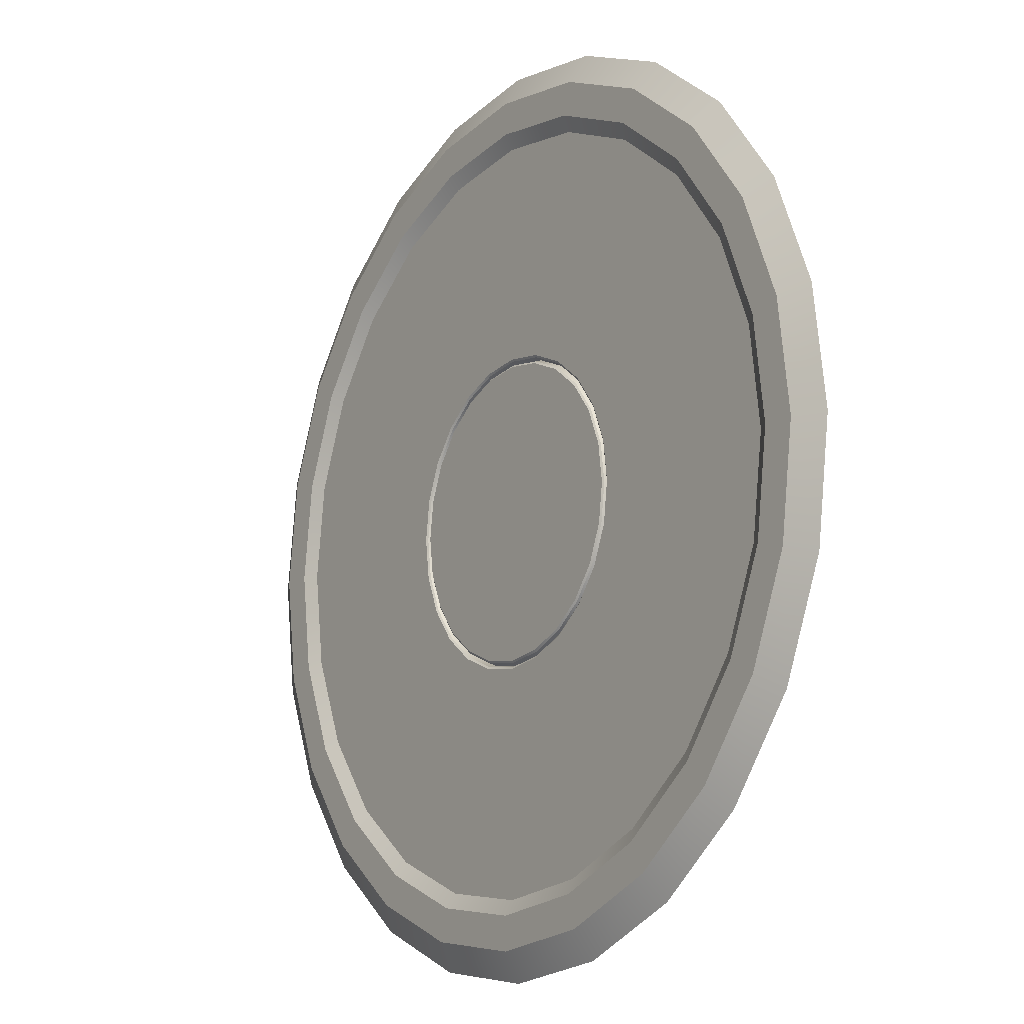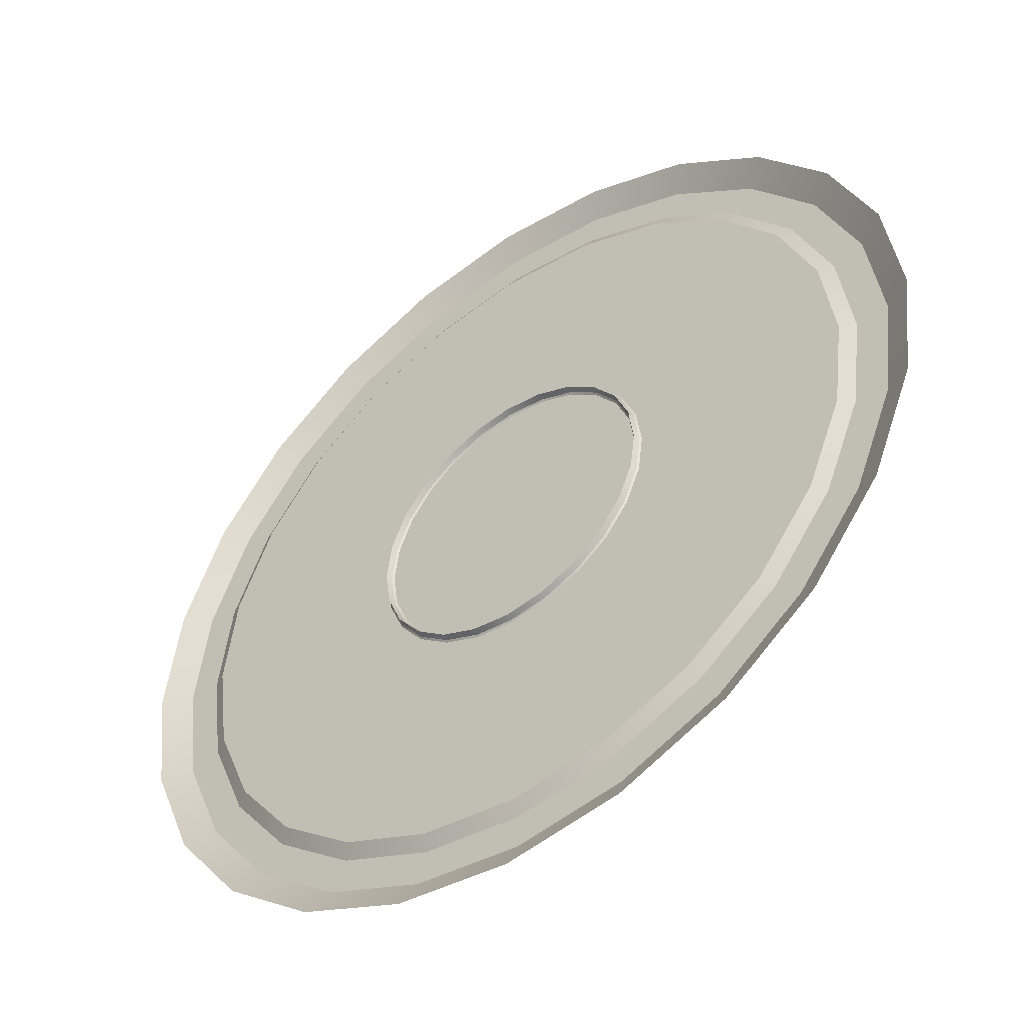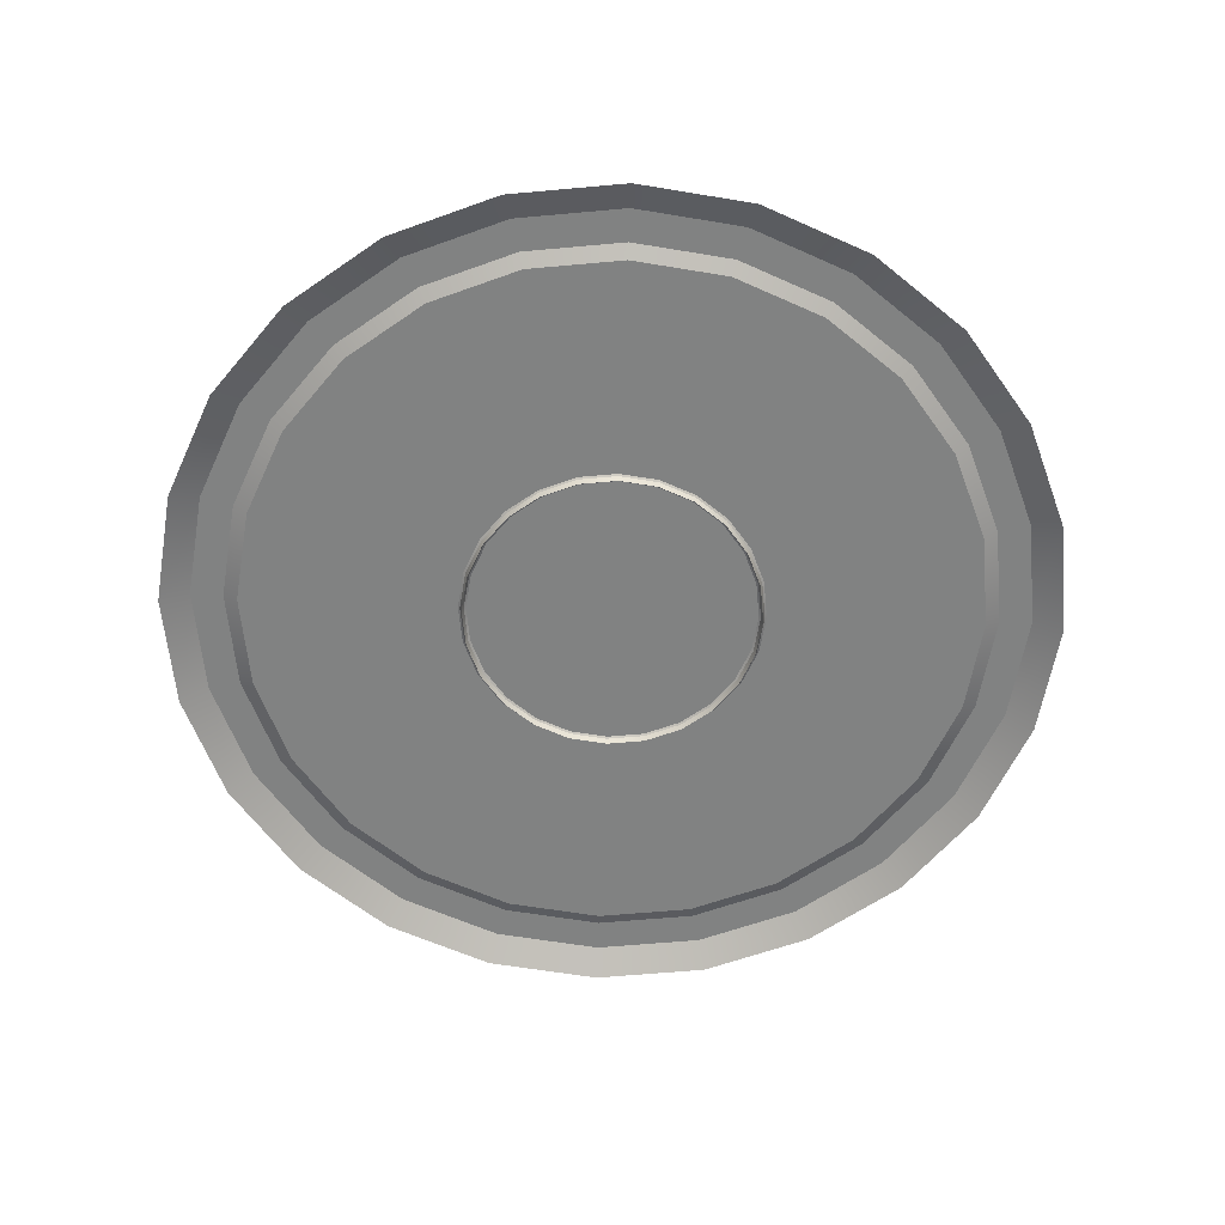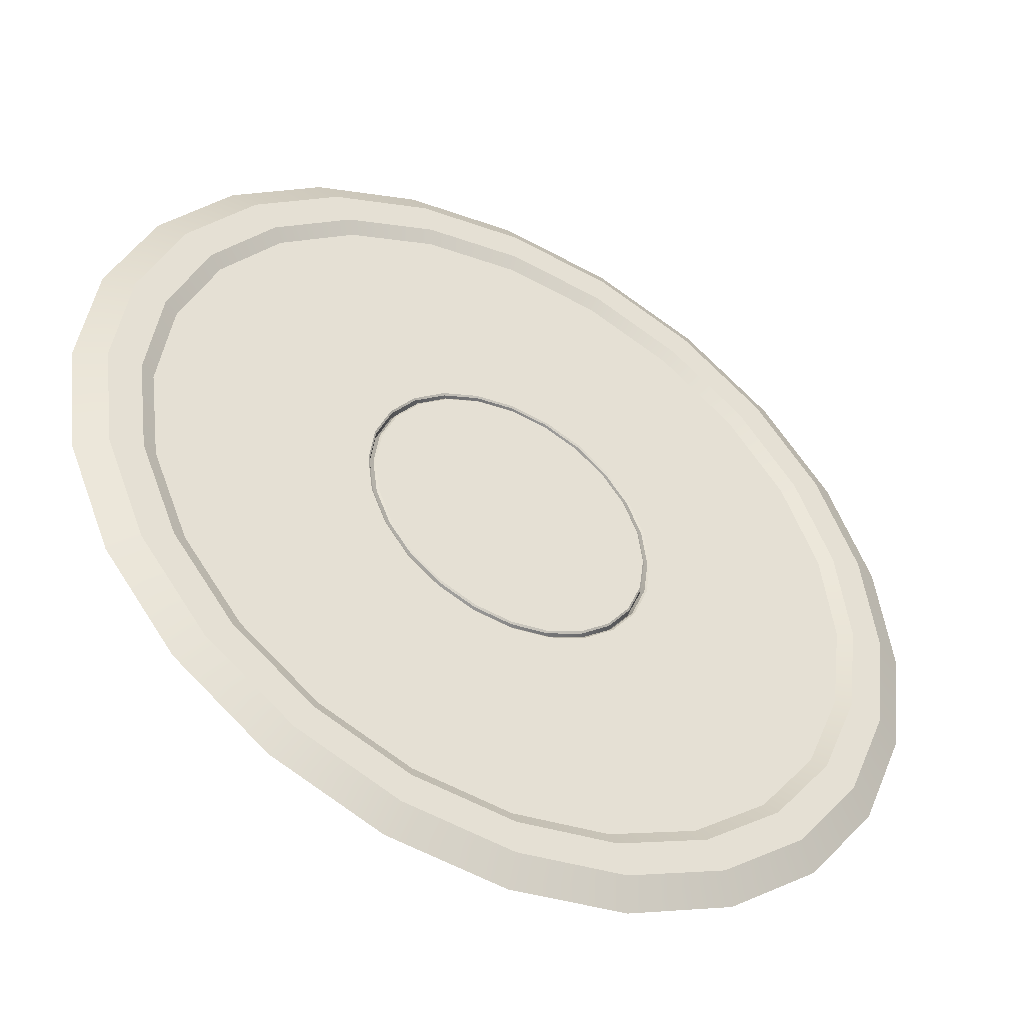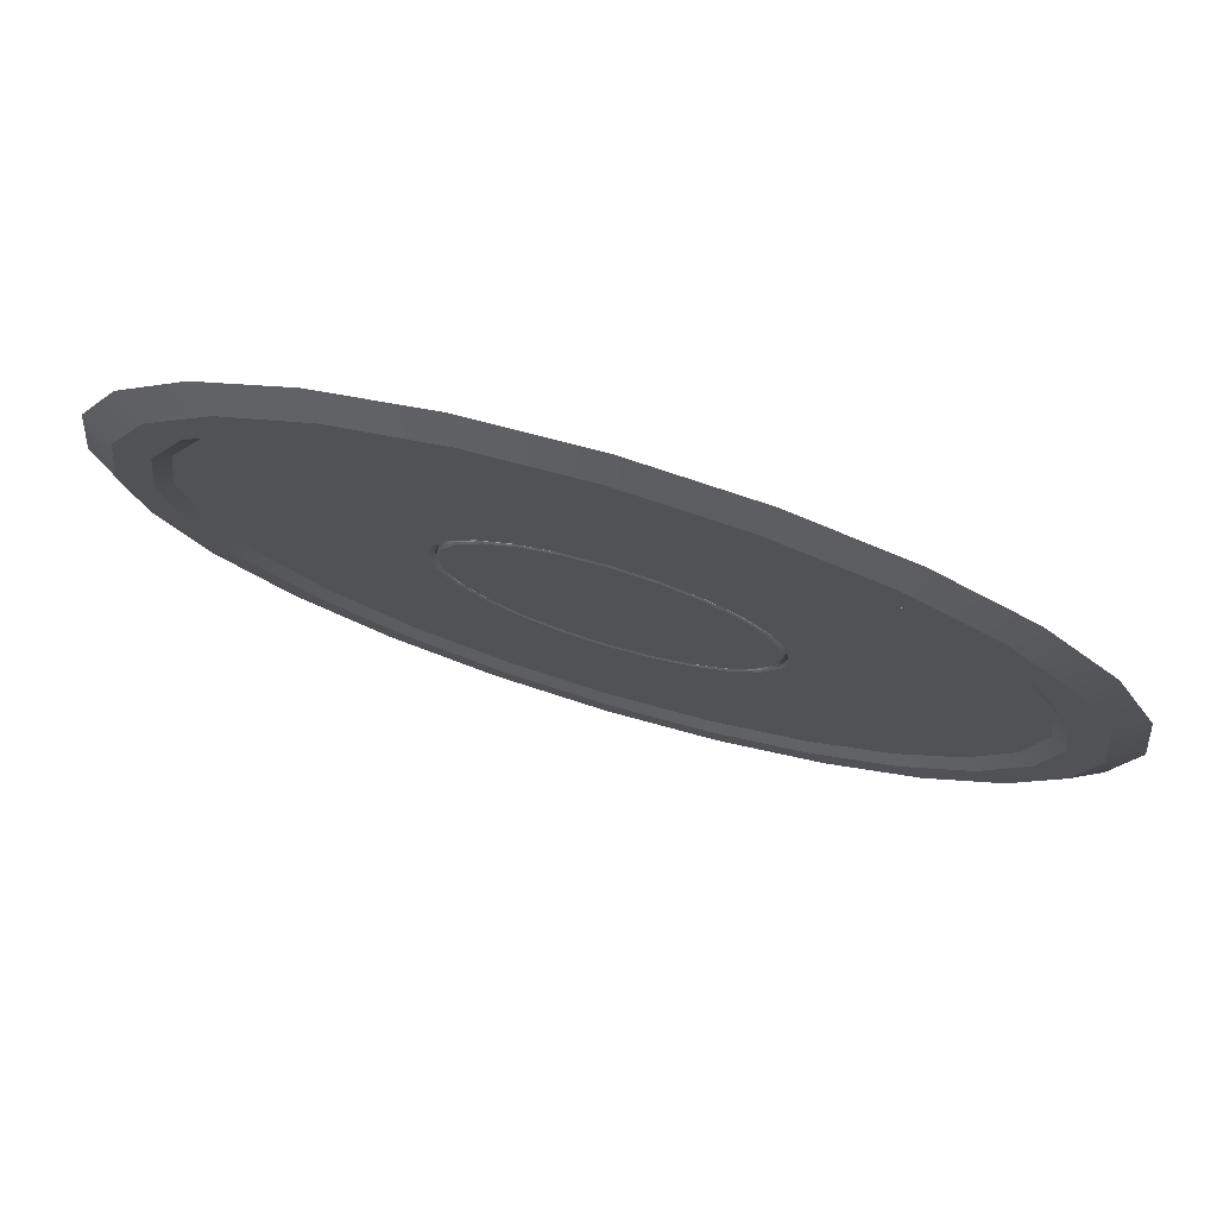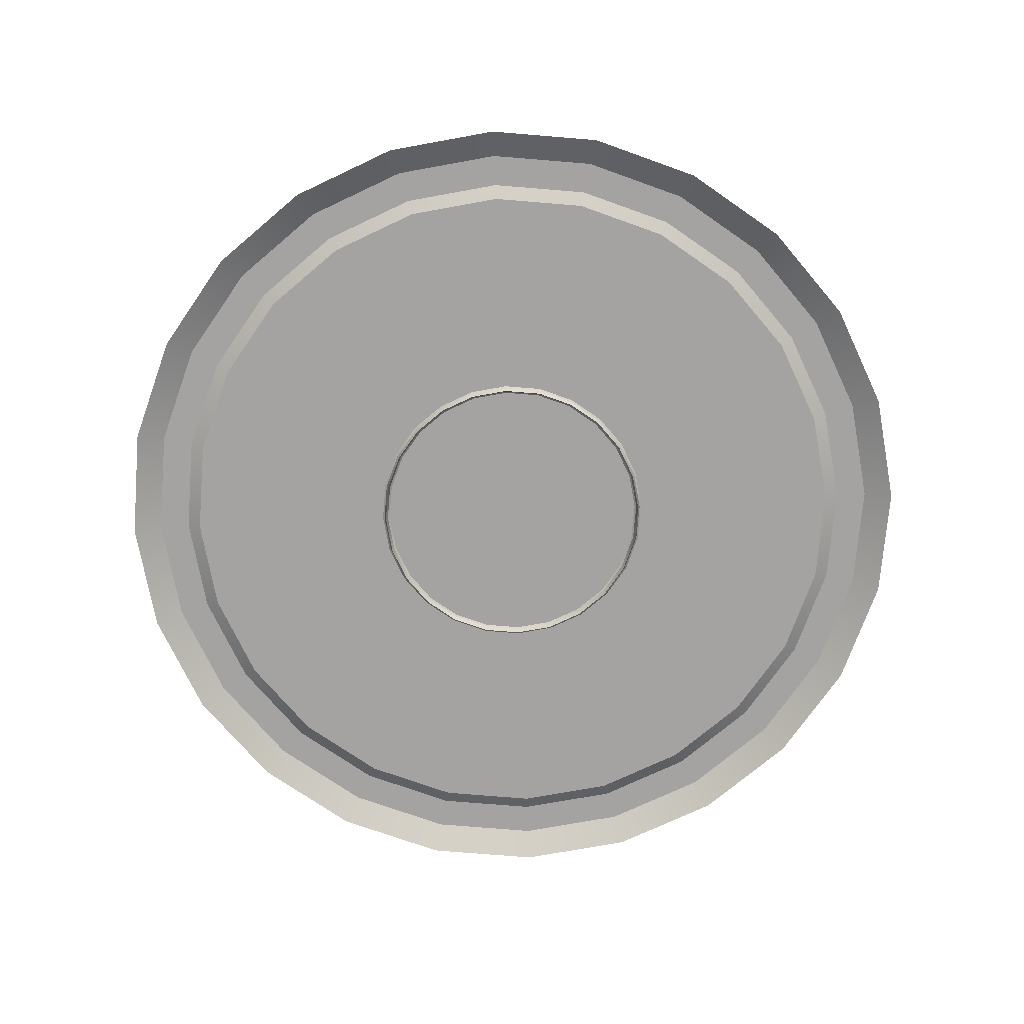
<metadata>
{"format":"obj","ext":"obj","renderer":"f3d","projection":"perspective","resolution":1024,"background":"white","views":[{"elev":-13.3,"azim":-124.6,"up":"+Z"},{"elev":-48.5,"azim":37.1,"up":"+Z"},{"elev":-60.6,"azim":87.8,"up":"+Y"},{"elev":-45.8,"azim":152.3,"up":"+Z"},{"elev":77.6,"azim":-163.5,"up":"+Z"},{"elev":-73.1,"azim":32.8,"up":"+Y"}]}
</metadata>
<code>
o cylinder
g cylinder
v -0.9408 0.04968 -0.2521
v 0 0.04968 -0
v 0 0.1 -2.806
v -3 0 -0
v 0.7261 0.1 -2.71
v -2.898 0 0.7765
v 1.403 0.1 -2.43
v -2.598 0 1.5
v 1.984 0.1 -1.984
v -2.121 0 2.121
v -0.7765 0 -2.898
v -1.5 0 2.598
v 2.43 0.1 -1.403
v -0.7765 0 2.898
v 2.71 0.1 -0.7261
v -0 0 3
v 2.806 0.1 0
v 0.7765 0 2.898
v 2.71 0.1 0.7261
v 1.5 0 2.598
v -1.5 0 -2.598
v 2.121 0 2.121
v 2.43 0.1 1.403
v 2.598 0 1.5
v 1.984 0.1 1.984
v 2.898 0 0.7765
v 1.403 0.1 2.43
v 3 0 0
v 0.7261 0.1 2.71
v 2.898 0 -0.7765
v -2.121 0 -2.121
v 2.598 0 -1.5
v -0 0.1 2.806
v 2.121 0 -2.121
v -0.7261 0.1 2.71
v 1.5 0 -2.598
v -1.403 0.1 2.43
v 0.7765 0 -2.898
v -1.984 0.1 1.984
v 0 0 -3
v -2.598 0 -1.5
v -0.7261 0.1 -2.71
v -2.43 0.1 1.403
v -1.403 0.1 -2.43
v -2.71 0.1 0.7261
v -1.984 0.1 -1.984
v -2.898 0 -0.7765
v -2.43 0.1 -1.403
v -2.806 0.1 -0
v -2.71 0.1 -0.7261
v -2.585 0.1 -0
v -2.497 0.1 0.6691
v -2.239 0.1 1.293
v -1.828 0.1 1.828
v -1.293 0.1 2.239
v -0.6691 0.1 2.497
v -0 0.1 2.585
v 0.6691 0.1 2.497
v 1.293 0.1 2.239
v 1.828 0.1 1.828
v 2.239 0.1 1.293
v 2.497 0.1 0.6691
v 2.585 0.1 0
v 2.497 0.1 -0.6691
v 2.239 0.1 -1.293
v 1.828 0.1 -1.828
v 1.293 0.1 -2.239
v 0.6691 0.1 -2.497
v 0 0.1 -2.585
v -0.6691 0.1 -2.497
v -1.293 0.1 -2.239
v -1.828 0.1 -1.828
v -2.239 0.1 -1.293
v -2.154 0.04968 -1.244
v -1.759 0.04968 -1.759
v -1.244 0.04968 -2.154
v -0.6439 0.04968 -2.403
v 0 0.04968 -2.488
v 0.6439 0.04968 -2.403
v 1.244 0.04968 -2.154
v 1.759 0.04968 -1.759
v 2.154 0.04968 -1.244
v 2.403 0.04968 -0.6439
v 2.488 0.04968 0
v 2.403 0.04968 0.6439
v 2.154 0.04968 1.244
v 1.759 0.04968 1.759
v 1.244 0.04968 2.154
v 0.6439 0.04968 2.403
v -0 0.04968 2.488
v -0.6439 0.04968 2.403
v -1.244 0.04968 2.154
v -1.759 0.04968 1.759
v -2.154 0.04968 1.244
v -2.403 0.04968 0.6439
v -2.497 0.1 -0.6691
v -2.488 0.04968 -0
v -2.403 0.04968 -0.6439
v -0.8887 0.04968 -0.5131
v -0.7256 0.04968 -0.7256
v -0.5131 0.04968 -0.8887
v -0.2656 0.04968 -0.9912
v 0 0.04968 -1.026
v 0.2656 0.04968 -0.9912
v 0.5131 0.04968 -0.8887
v 0.7256 0.04968 -0.7256
v 0.8887 0.04968 -0.5131
v 0.9912 0.04968 -0.2656
v 1.026 0.04968 0
v 0.9912 0.04968 0.2656
v 0.8887 0.04968 0.5131
v 0.7256 0.04968 0.7256
v 0.5131 0.04968 0.8887
v 0.2656 0.04968 0.9912
v -0 0.04968 1.026
v -0.2656 0.04968 0.9912
v -0.5131 0.04968 0.8887
v -0.7256 0.04968 0.7256
v -0.8887 0.04968 0.5131
v -0.9912 0.04968 0.2656
v -1.026 0.04968 -0
v -0.979 0.04056 -0.2623
v -0.8545 0.04056 -0.4934
v -0.6977 0.04056 -0.6977
v -0.4934 0.04056 -0.8545
v -0.2554 0.04056 -0.9531
v 0 0.04056 -0.9867
v 0.2554 0.04056 -0.9531
v 0.4934 0.04056 -0.8545
v 0.6977 0.04056 -0.6977
v 0.8545 0.04056 -0.4934
v 0.9531 0.04056 -0.2554
v 0.9867 0.04056 0
v 0.9531 0.04056 0.2554
v 0.8545 0.04056 0.4934
v 0.6977 0.04056 0.6977
v 0.4934 0.04056 0.8545
v 0.2554 0.04056 0.9531
v -0 0.04056 0.9867
v -0.2554 0.04056 0.9531
v -0.4934 0.04056 0.8545
v -0.6977 0.04056 0.6977
v -0.8545 0.04056 0.4934
v -0.9531 0.04056 0.2554
v -0.9867 0.04056 -0
v -1 -0 -0
v -0.966 -0 -0.2588
v -0.966 -0 0.2588
v -0.8661 -0 0.5
v -0.7072 -0 0.7072
v -0.5 -0 0.8661
v -0.2588 -0 0.966
v -0 -0 1
v 0.2588 -0 0.966
v 0.5 -0 0.8661
v 0.7072 -0 0.7072
v 0.8661 -0 0.5
v 0.966 -0 0.2588
v 1 -0 0
v 0.966 -0 -0.2588
v 0.8661 -0 -0.5
v 0.7072 -0 -0.7072
v 0.5 -0 -0.8661
v 0.2588 -0 -0.966
v 0 -0 -1
v -0.2588 -0 -0.966
v -0.5 -0 -0.8661
v -0.7072 -0 -0.7072
v -0.8661 -0 -0.5
v -1.013 0.04056 -0
v -0.9912 0.04968 -0.2656
v -0.979 0.04056 0.2623
v -0.8777 0.04056 0.5067
v -0.7166 0.04056 0.7166
v -0.5067 0.04056 0.8777
v -0.2623 0.04056 0.979
v -0 0.04056 1.013
v 0.2623 0.04056 0.979
v 0.5067 0.04056 0.8777
v 0.7166 0.04056 0.7166
v 0.8777 0.04056 0.5067
v 0.979 0.04056 0.2623
v 1.013 0.04056 0
v 0.979 0.04056 -0.2623
v 0.8777 0.04056 -0.5067
v 0.7166 0.04056 -0.7166
v 0.5067 0.04056 -0.8777
v 0.2623 0.04056 -0.979
v 0 0.04056 -1.013
v -0.2623 0.04056 -0.979
v -0.5067 0.04056 -0.8777
v -0.7166 0.04056 -0.7166
v -0.8777 0.04056 -0.5067
v -0.974 0.04968 -0
v -0.9531 0.04056 -0.2554
v -0.9408 0.04968 0.2521
v -0.8435 0.04968 0.487
v -0.6887 0.04968 0.6887
v -0.487 0.04968 0.8435
v -0.2521 0.04968 0.9408
v -0 0.04968 0.974
v 0.2521 0.04968 0.9408
v 0.487 0.04968 0.8435
v 0.6887 0.04968 0.6887
v 0.8435 0.04968 0.487
v 0.9408 0.04968 0.2521
v 0.974 0.04968 0
v 0.9408 0.04968 -0.2521
v 0.8435 0.04968 -0.487
v 0.6887 0.04968 -0.6887
v 0.487 0.04968 -0.8435
v 0.2521 0.04968 -0.9408
v 0 0.04968 -0.974
v -0.2521 0.04968 -0.9408
v -0.487 0.04968 -0.8435
v -0.6887 0.04968 -0.6887
v -0.8435 0.04968 -0.487
f 1 194 2
f 42 3 40 11
f 194 196 2
f 3 5 38 40
f 5 7 36 38
f 196 197 2
f 217 1 2
f 7 9 34 36
f 197 198 2
f 9 13 32 34
f 44 42 11 21
f 198 199 2
f 216 217 2
f 13 15 30 32
f 199 200 2
f 15 17 28 30
f 17 19 26 28
f 200 201 2
f 215 216 2
f 19 23 24 26
f 201 202 2
f 46 44 21 31
f 23 25 22 24
f 202 203 2
f 214 215 2
f 25 27 20 22
f 203 204 2
f 27 29 18 20
f 29 33 16 18
f 204 205 2
f 213 214 2
f 48 46 31 41
f 205 206 2
f 33 35 14 16
f 35 37 12 14
f 206 207 2
f 212 213 2
f 37 39 10 12
f 207 208 2
f 39 43 8 10
f 50 48 41 47
f 208 209 2
f 211 212 2
f 43 45 6 8
f 209 210 2
f 45 49 4 6
f 49 50 47 4
f 210 211 2
f 50 49 51 96
f 49 45 52 51
f 45 43 53 52
f 43 39 54 53
f 39 37 55 54
f 37 35 56 55
f 35 33 57 56
f 33 29 58 57
f 29 27 59 58
f 27 25 60 59
f 25 23 61 60
f 23 19 62 61
f 19 17 63 62
f 17 15 64 63
f 15 13 65 64
f 13 9 66 65
f 9 7 67 66
f 7 5 68 67
f 5 3 69 68
f 3 42 70 69
f 42 44 71 70
f 44 46 72 71
f 46 48 73 72
f 48 50 96 73
f 98 74 73 96
f 74 75 72 73
f 75 76 71 72
f 76 77 70 71
f 77 78 69 70
f 78 79 68 69
f 79 80 67 68
f 80 81 66 67
f 81 82 65 66
f 82 83 64 65
f 83 84 63 64
f 84 85 62 63
f 85 86 61 62
f 86 87 60 61
f 87 88 59 60
f 88 89 58 59
f 89 90 57 58
f 90 91 56 57
f 91 92 55 56
f 92 93 54 55
f 93 94 53 54
f 94 95 52 53
f 95 97 51 52
f 97 98 96 51
f 98 97 121 171
f 97 95 120 121
f 95 94 119 120
f 94 93 118 119
f 93 92 117 118
f 92 91 116 117
f 91 90 115 116
f 90 89 114 115
f 89 88 113 114
f 88 87 112 113
f 87 86 111 112
f 86 85 110 111
f 85 84 109 110
f 84 83 108 109
f 83 82 107 108
f 82 81 106 107
f 81 80 105 106
f 80 79 104 105
f 79 78 103 104
f 78 77 102 103
f 77 76 101 102
f 76 75 100 101
f 75 74 99 100
f 74 98 171 99
f 122 170 146 147
f 170 172 148 146
f 172 173 149 148
f 173 174 150 149
f 174 175 151 150
f 175 176 152 151
f 176 177 153 152
f 177 178 154 153
f 178 179 155 154
f 179 180 156 155
f 180 181 157 156
f 181 182 158 157
f 182 183 159 158
f 183 184 160 159
f 184 185 161 160
f 185 186 162 161
f 186 187 163 162
f 187 188 164 163
f 188 189 165 164
f 189 190 166 165
f 190 191 167 166
f 191 192 168 167
f 192 193 169 168
f 193 122 147 169
f 145 195 147 146
f 144 145 146 148
f 143 144 148 149
f 142 143 149 150
f 141 142 150 151
f 140 141 151 152
f 139 140 152 153
f 138 139 153 154
f 137 138 154 155
f 136 137 155 156
f 135 136 156 157
f 134 135 157 158
f 133 134 158 159
f 132 133 159 160
f 131 132 160 161
f 130 131 161 162
f 129 130 162 163
f 128 129 163 164
f 127 128 164 165
f 126 127 165 166
f 125 126 166 167
f 124 125 167 168
f 123 124 168 169
f 195 123 169 147
f 170 122 171 121
f 172 170 121 120
f 173 172 120 119
f 174 173 119 118
f 175 174 118 117
f 176 175 117 116
f 177 176 116 115
f 178 177 115 114
f 179 178 114 113
f 180 179 113 112
f 181 180 112 111
f 182 181 111 110
f 183 182 110 109
f 184 183 109 108
f 185 184 108 107
f 186 185 107 106
f 187 186 106 105
f 188 187 105 104
f 189 188 104 103
f 190 189 103 102
f 191 190 102 101
f 192 191 101 100
f 193 192 100 99
f 122 193 99 171
f 194 1 195 145
f 196 194 145 144
f 197 196 144 143
f 198 197 143 142
f 199 198 142 141
f 200 199 141 140
f 201 200 140 139
f 202 201 139 138
f 203 202 138 137
f 204 203 137 136
f 205 204 136 135
f 206 205 135 134
f 207 206 134 133
f 208 207 133 132
f 209 208 132 131
f 210 209 131 130
f 211 210 130 129
f 212 211 129 128
f 213 212 128 127
f 214 213 127 126
f 215 214 126 125
f 216 215 125 124
f 217 216 124 123
f 1 217 123 195

</code>
